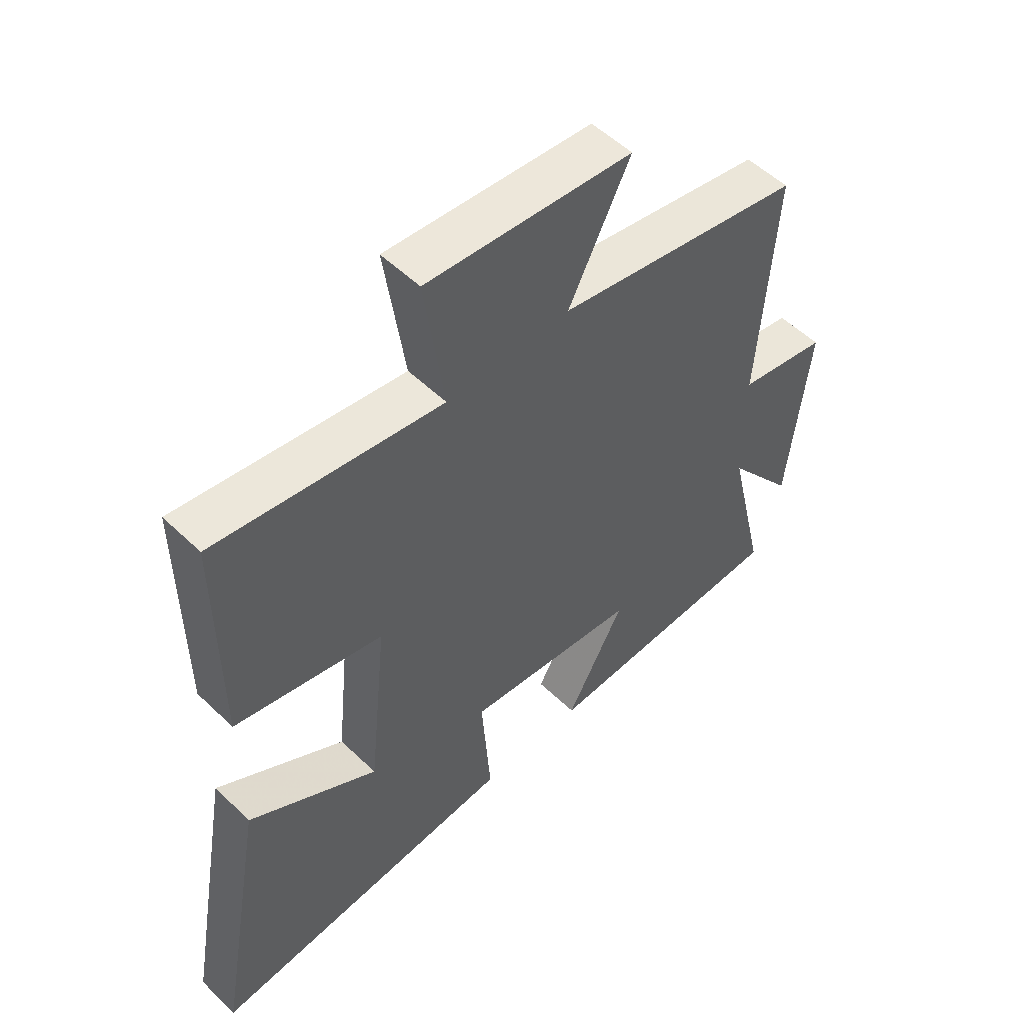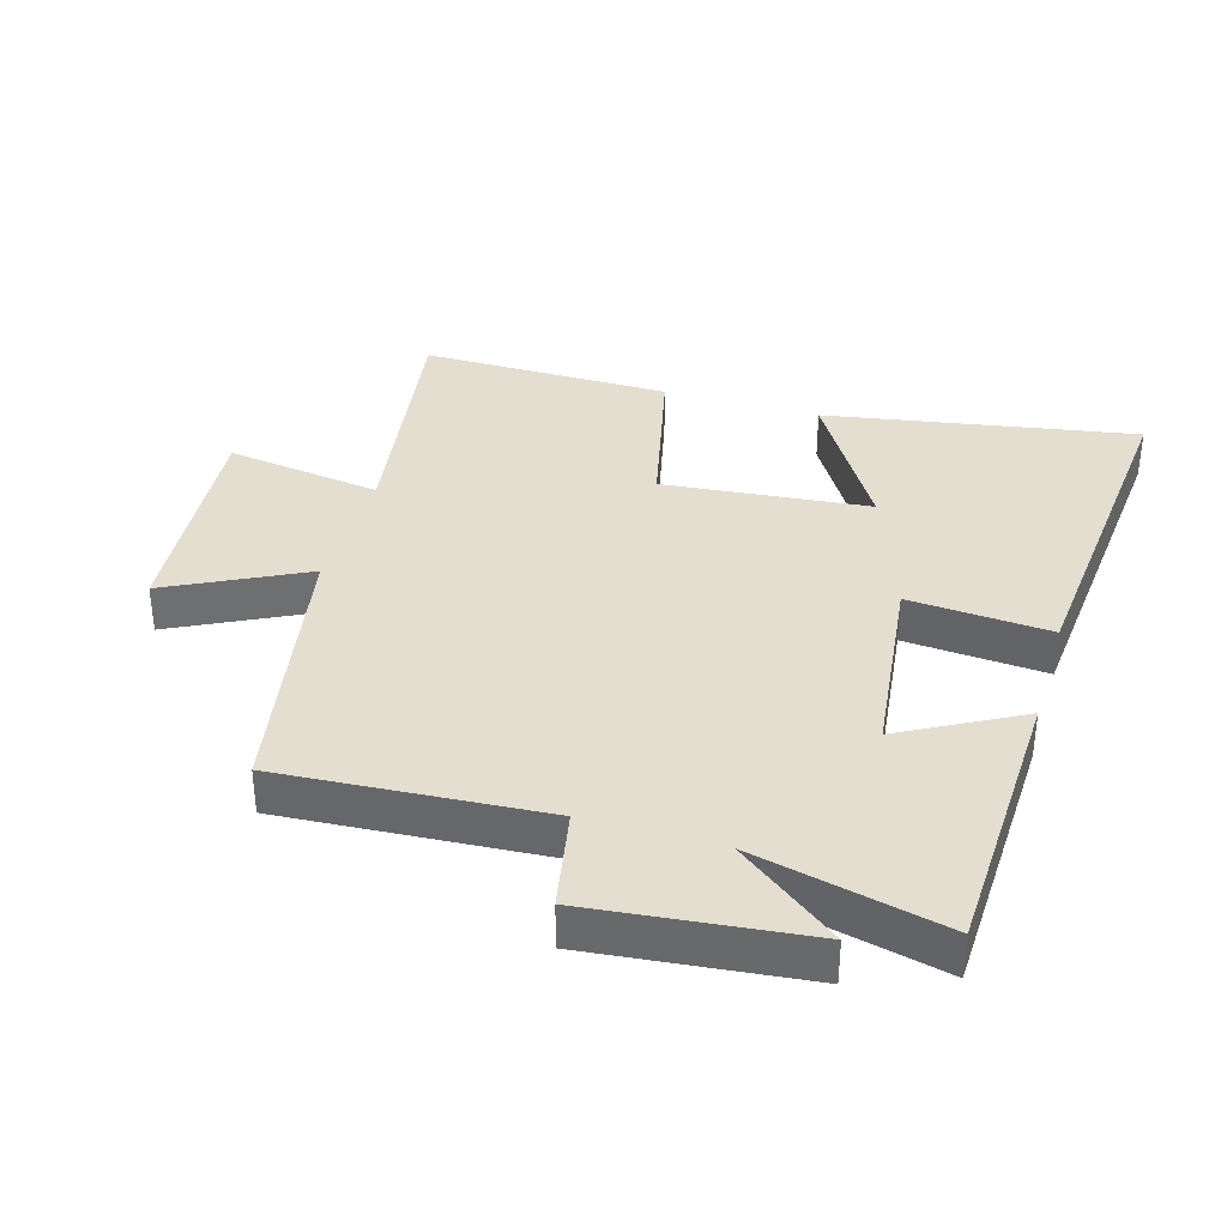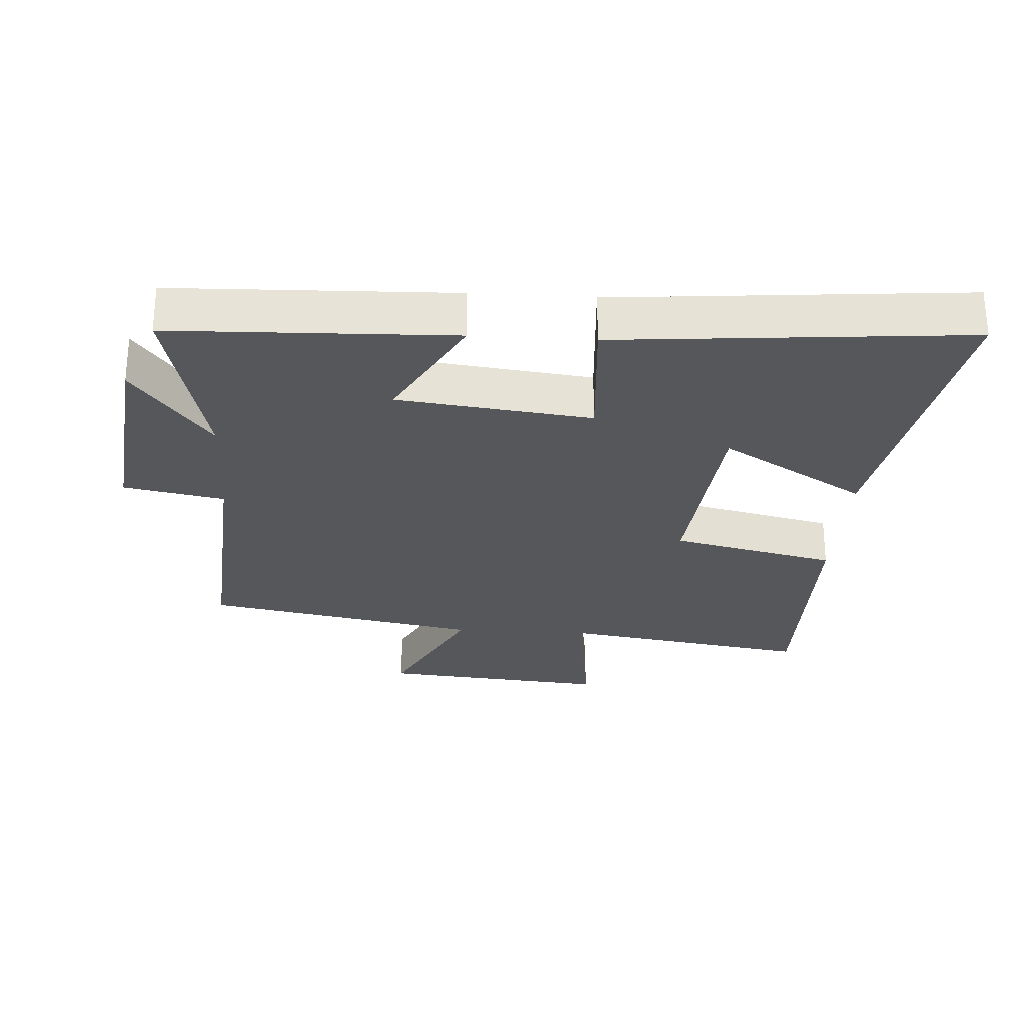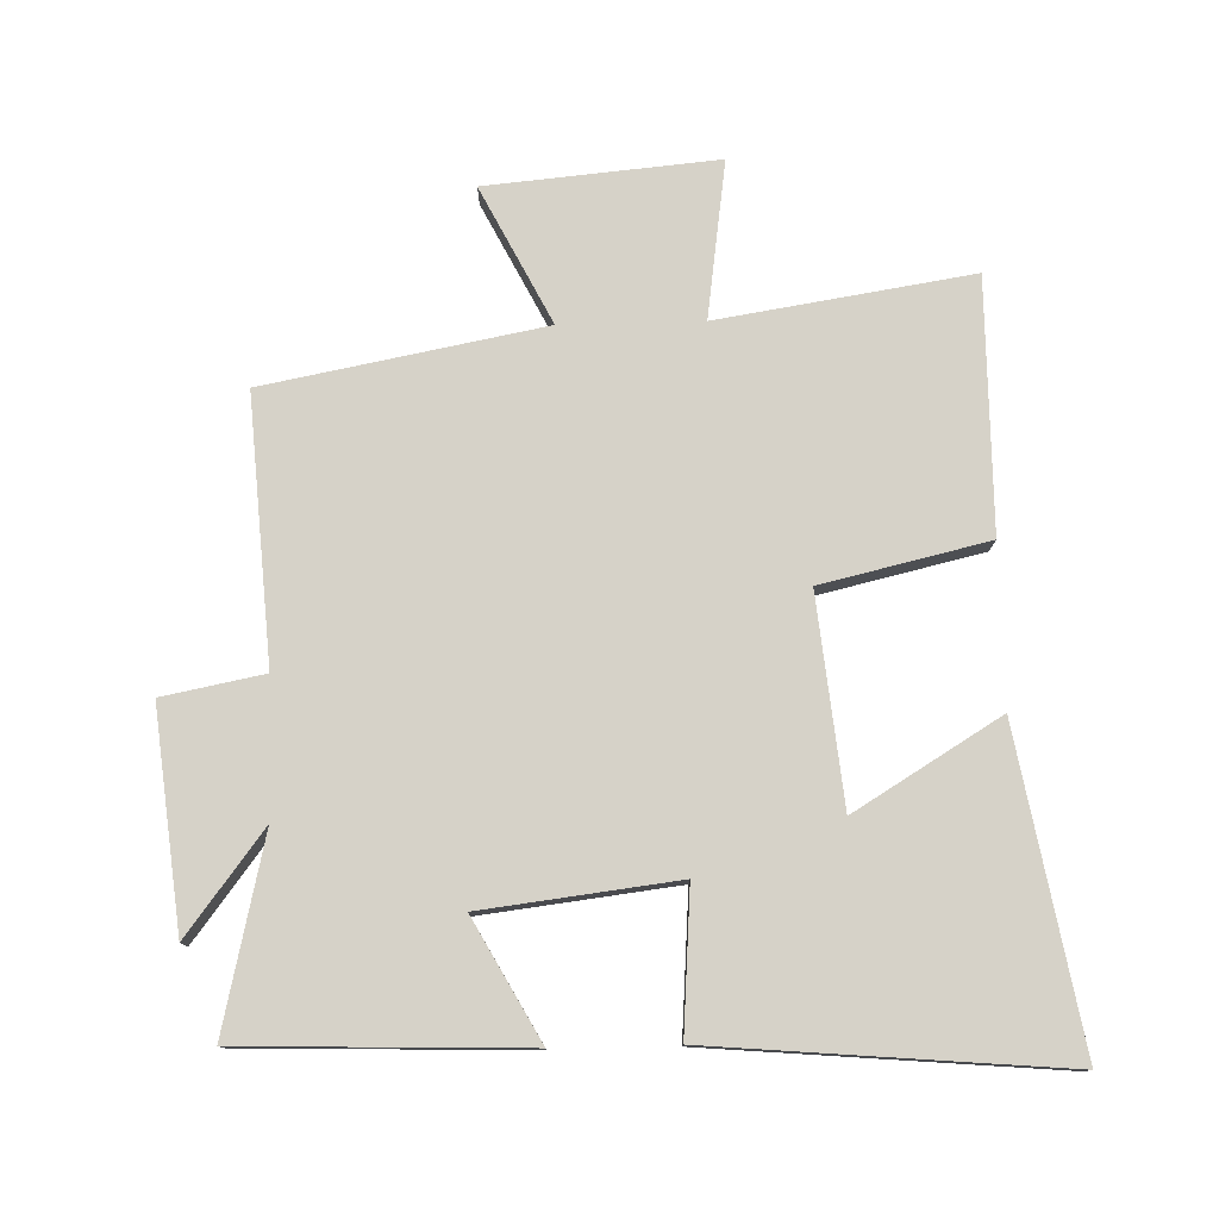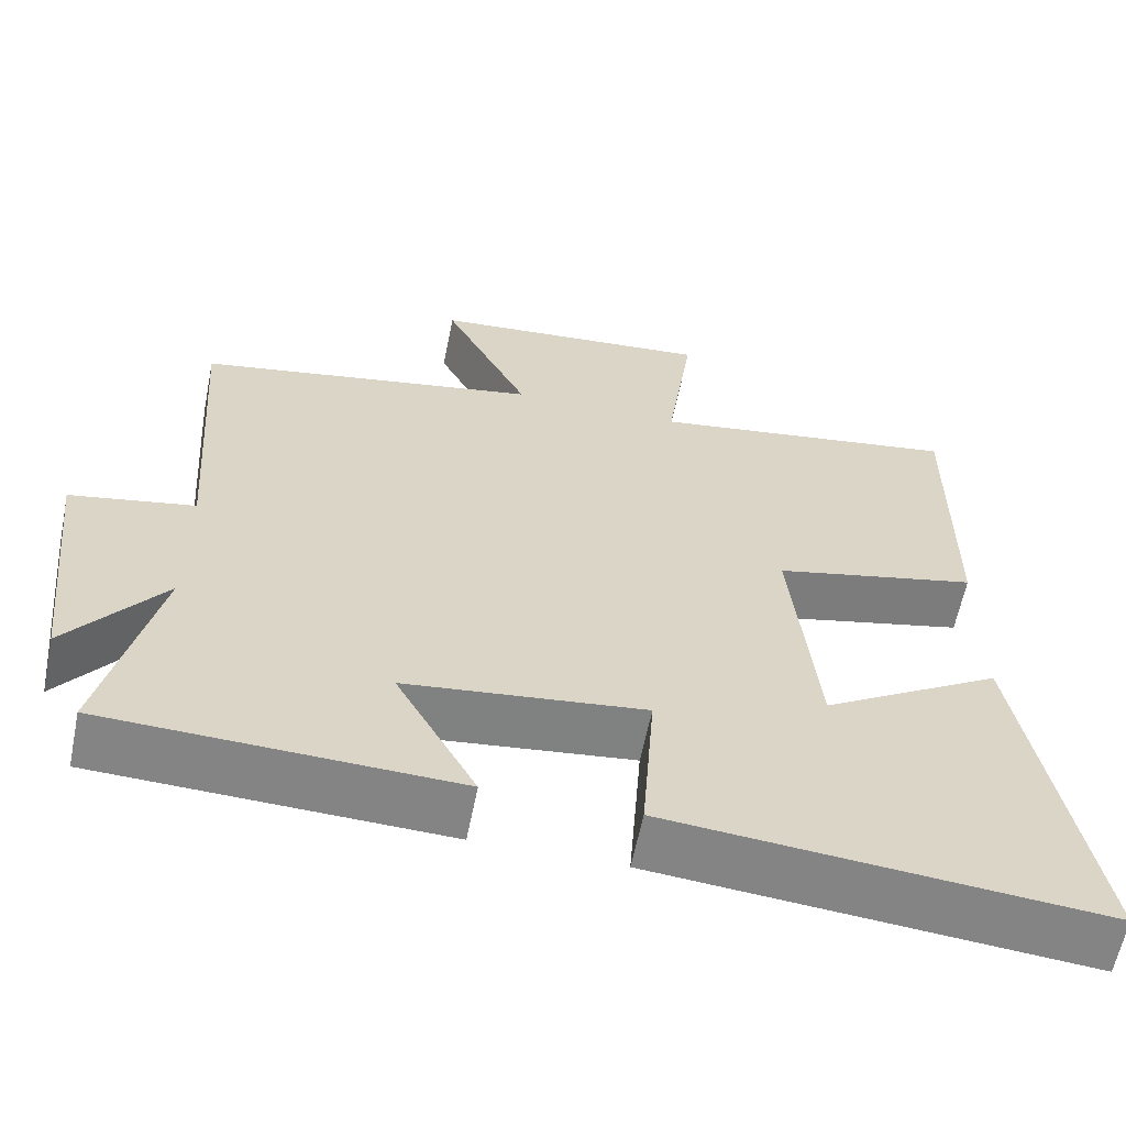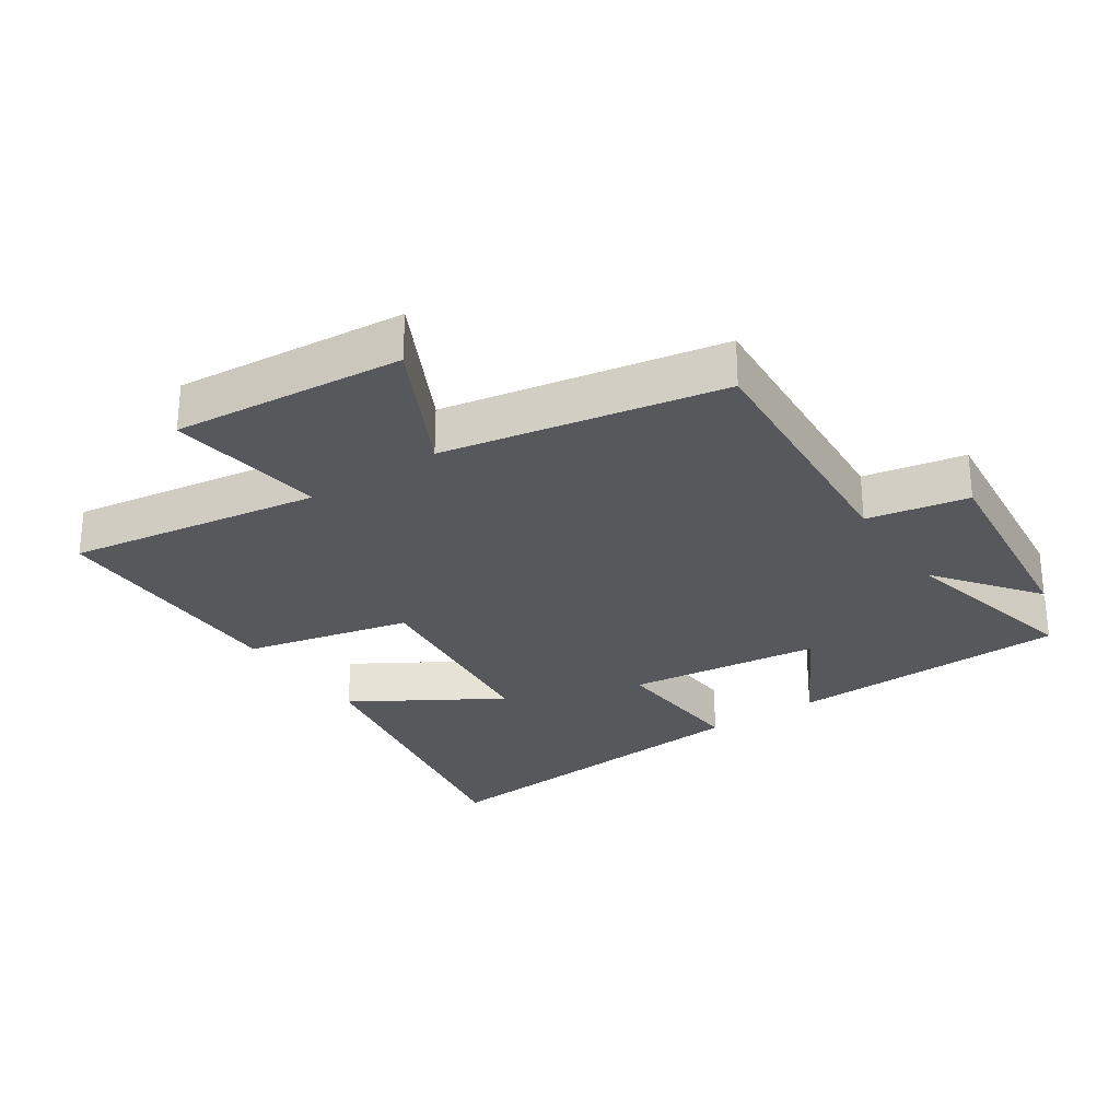
<metadata>
{"format":"obj","ext":"obj","renderer":"f3d","projection":"perspective","resolution":1024,"background":"white","views":[{"elev":53.5,"azim":-44.4,"up":"+Z"},{"elev":35.8,"azim":106.6,"up":"+Y"},{"elev":-27.2,"azim":176.4,"up":"+Y"},{"elev":77.8,"azim":178.5,"up":"+Y"},{"elev":-61.2,"azim":168.6,"up":"+Z"},{"elev":-28.1,"azim":33.9,"up":"+Y"}]}
</metadata>
<code>
v -0.585 0.07 -0.547
v -0.5 0.07 -0.068
v -0.277 0.07 -0.203
v -0.245 0.07 0.115
v -0.5 0.07 0.174
v -0.502 0.07 0.561
v -0.113 0.07 0.5
v -0.147 0.07 0.741
v 0.207 0.07 0.709
v 0.101 0.07 0.5
v 0.528 0.07 0.419
v 0.5 0.07 0.013
v 0.655 0.07 -0.017
v 0.619 0.07 -0.349
v 0.5 0.07 -0.193
v 0.568 0.07 -0.486
v 0.135 0.07 -0.5
v 0.235 0.07 -0.318
v -0.063 0.07 -0.282
v -0.047 0.07 -0.5
v -0.585 0 -0.547
v -0.5 0 -0.068
v -0.277 0 -0.203
v -0.245 0 0.115
v -0.5 0 0.174
v -0.502 0 0.561
v -0.113 0 0.5
v -0.147 0 0.741
v 0.207 0 0.709
v 0.101 0 0.5
v 0.528 0 0.419
v 0.5 0 0.013
v 0.655 0 -0.017
v 0.619 0 -0.349
v 0.5 0 -0.193
v 0.568 0 -0.486
v 0.135 0 -0.5
v 0.235 0 -0.318
v -0.063 0 -0.282
v -0.047 0 -0.5
f 19 20 1
f 15 16 17 18
f 15 18 19
f 12 13 14 15
f 12 15 19
f 10 11 12 19
f 7 8 9 10
f 7 10 19
f 4 5 6 7
f 3 4 7 19
f 1 2 3
f 1 3 19
f 21 40 39
f 38 37 36 35
f 39 38 35
f 35 34 33 32
f 39 35 32
f 39 32 31 30
f 30 29 28 27
f 39 30 27
f 27 26 25 24
f 39 27 24 23
f 23 22 21
f 39 23 21
f 1 21 22 2
f 2 22 23 3
f 3 23 24 4
f 4 24 25 5
f 5 25 26 6
f 6 26 27 7
f 7 27 28 8
f 8 28 29 9
f 9 29 30 10
f 10 30 31 11
f 11 31 32 12
f 12 32 33 13
f 13 33 34 14
f 14 34 35 15
f 15 35 36 16
f 16 36 37 17
f 17 37 38 18
f 18 38 39 19
f 19 39 40 20
f 20 40 21 1

</code>
